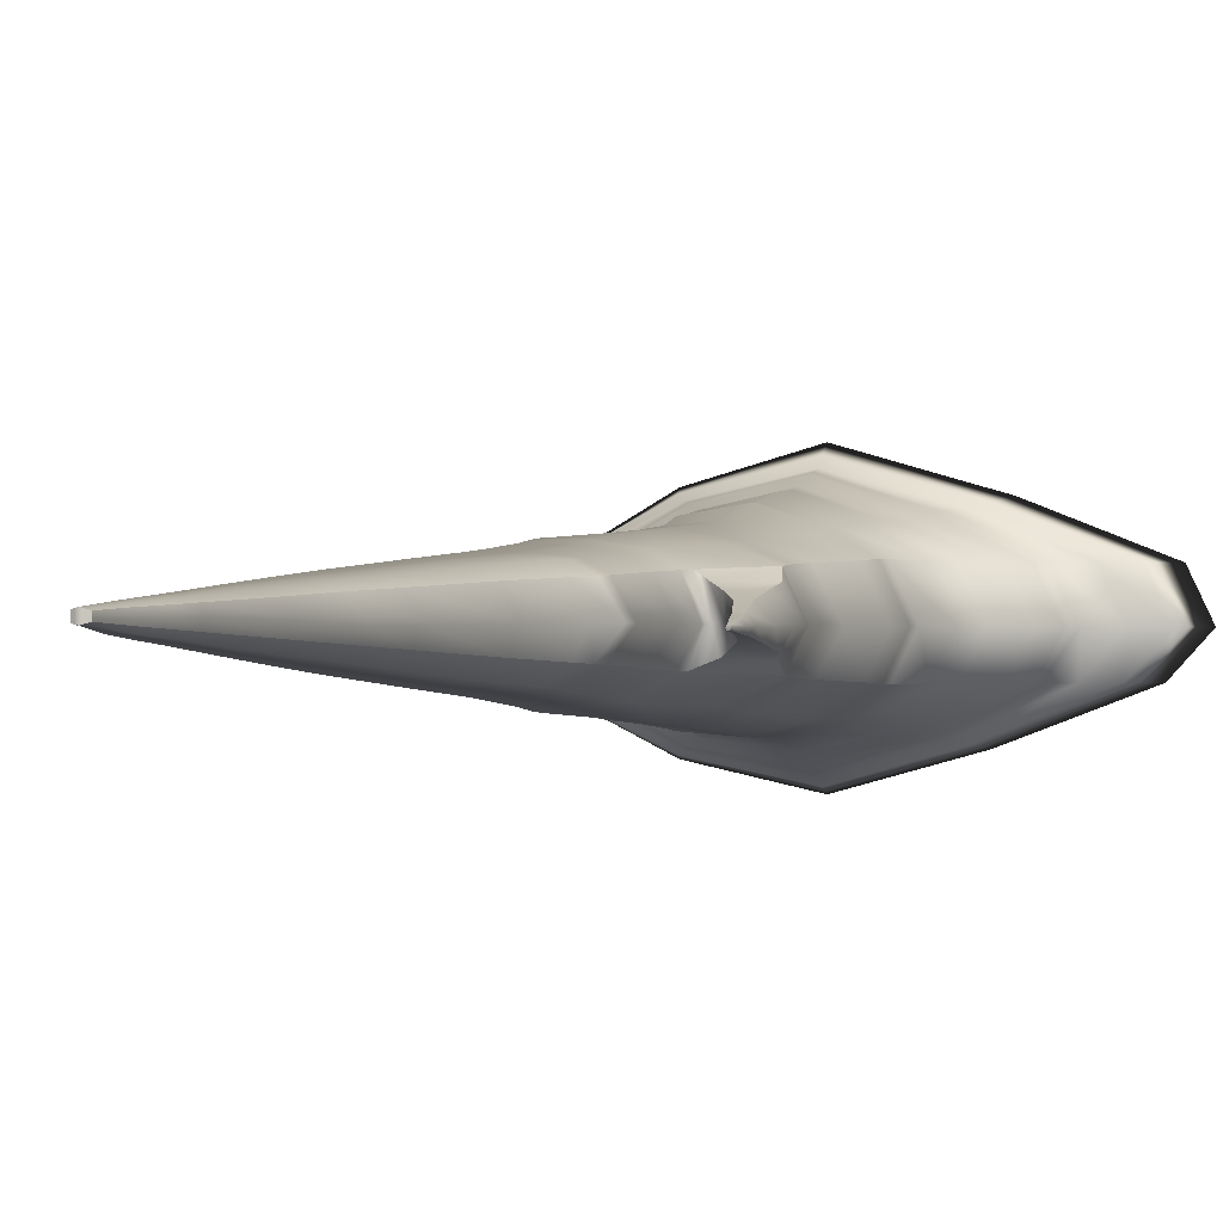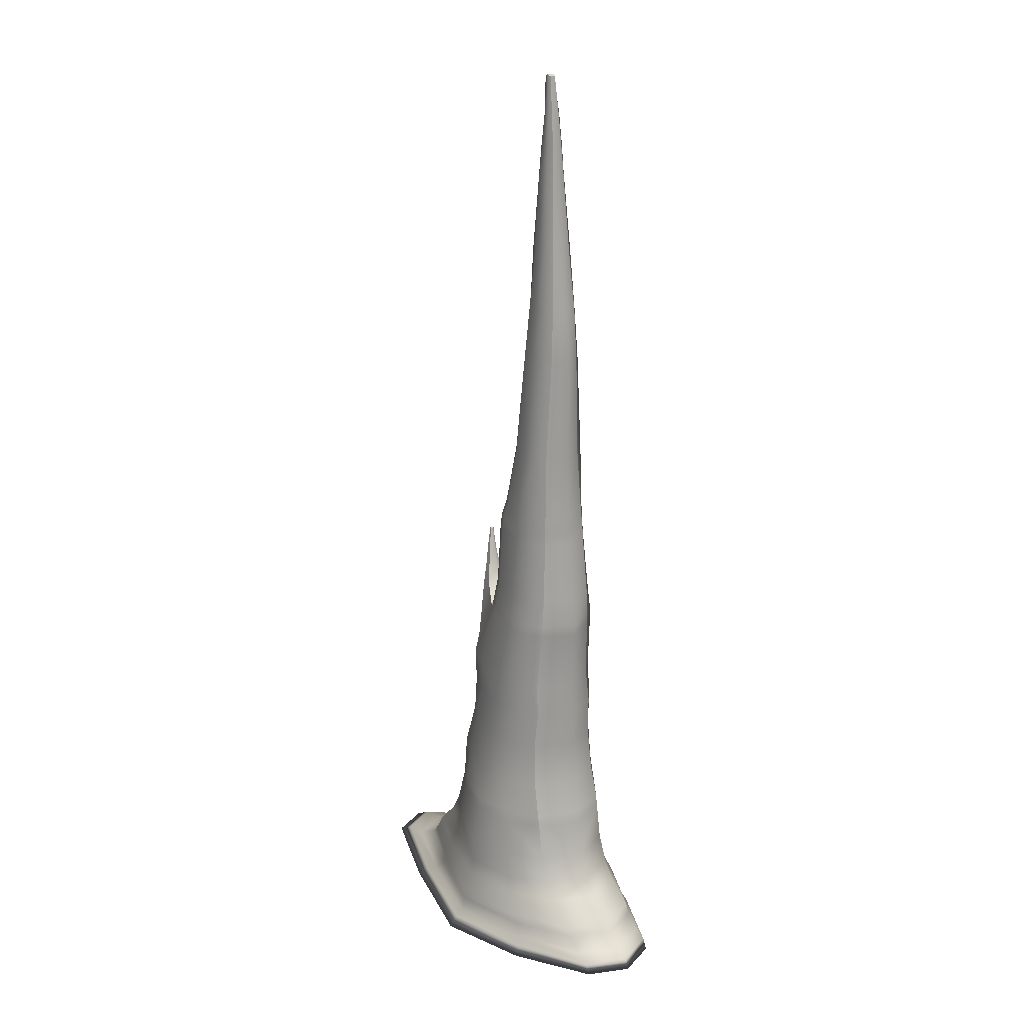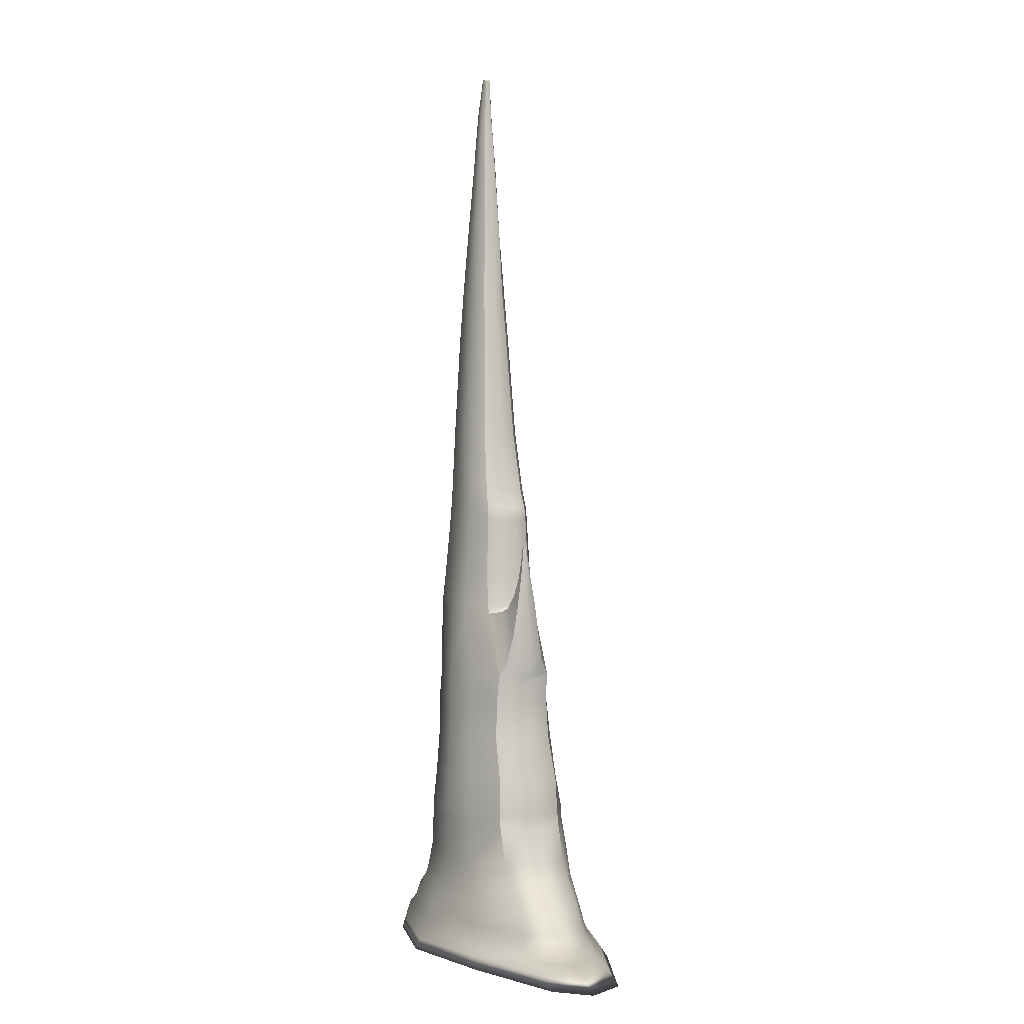
<metadata>
{"format":"obj","ext":"obj","renderer":"f3d","projection":"perspective","resolution":1024,"background":"white","views":[{"elev":-0.5,"azim":-161.6,"up":"+Z"},{"elev":21.2,"azim":53.7,"up":"+Y"},{"elev":2.6,"azim":-114.7,"up":"+Y"}]}
</metadata>
<code>
g default
v -1.727 -0.5 0.544
v 1.376 -0.5 1.599
v 3.792 -0.5 0.5996
v -0.05949 0.6972 0.544
v 1.376 0.6161 1.149
v 2.715 0.6161 0.5996
v 0.3278 1.732 0.544
v 1.376 1.732 1.008
v 2.438 1.732 0.5996
v 0.07155 1.732 0.005352
v 2.69 1.732 0.005352
v 0.3 1.732 -0.4598
v 1.376 1.732 -0.896
v 2.434 1.732 -0.5889
v -0.08724 0.6972 -0.4598
v 1.376 0.6161 -0.9833
v 2.712 0.6161 -0.5889
v -1.561 -0.5 -0.4598
v 1.376 -0.5 -1.427
v 3.789 -0.5 -0.5889
v -1.983 -0.5 0.005352
v 1.376 -0.5 -0.004343
v 4.044 -0.5 0.005352
v 2.967 0.6161 0.005352
v -0.3157 0.6972 0.005352
v 1.771 13.28 0.03606
v 1.838 13.31 0.05788
v 1.838 13.31 0.005352
v 1.771 13.28 0.005352
v 1.896 13.29 0.04458
v 1.896 13.29 0.005352
v 1.838 13.31 -0.04718
v 1.774 13.28 -0.02535
v 1.896 13.29 -0.03387
v 1.785 12.77 0.05834
v 1.871 12.77 0.09293
v 1.972 12.77 0.07075
v 1.972 12.77 0.005352
v 1.955 12.77 -0.06004
v 1.871 12.77 -0.08223
v 1.766 12.77 -0.04584
v 1.763 12.77 0.005352
v 1.738 12.29 0.07926
v 1.88 12.29 0.1234
v 2.031 12.29 0.09353
v 2.031 12.29 0.005352
v 2 12.29 -0.08282
v 1.88 12.29 -0.1127
v 1.735 12.29 -0.06367
v 1.714 12.29 0.005352
v 1.716 11.96 0.09379
v 1.867 11.96 0.1446
v 2.062 11.96 0.1093
v 2.062 11.96 0.005352
v 2.027 11.96 -0.09864
v 1.867 11.96 -0.1339
v 1.711 11.96 -0.07606
v 1.679 11.96 0.005352
v 1.642 10.81 0.1445
v 1.904 10.81 0.2186
v 2.133 10.81 0.1646
v 2.173 10.81 0.005352
v 2.108 10.81 -0.1539
v 1.904 10.81 -0.2079
v 1.63 10.81 -0.1193
v 1.605 10.81 0.005352
v 1.622 9.9 0.1845
v 1.895 9.9 0.2769
v 2.21 9.9 0.2081
v 2.276 9.9 0.005352
v 2.201 9.9 -0.1974
v 1.895 9.9 -0.2662
v 1.563 9.9 -0.1534
v 1.492 9.9 0.005352
v 1.545 9.135 0.2182
v 1.865 9.135 0.3261
v 2.235 9.135 0.2448
v 2.352 9.135 0.005352
v 2.218 9.135 -0.2341
v 1.865 9.135 -0.3154
v 1.491 9.135 -0.1821
v 1.415 9.135 0.005352
v 1.415 7.651 0.2835
v 1.829 7.651 0.4213
v 2.217 7.651 0.3159
v 2.334 7.651 0.005352
v 2.183 7.651 -0.3052
v 1.829 7.651 -0.4106
v 1.362 7.651 -0.2378
v 1.286 7.651 0.005352
v 1.217 6.734 0.3239
v 1.714 6.734 0.4802
v 2.263 6.734 0.3599
v 2.38 6.734 0.005352
v 2.229 6.734 -0.3492
v 1.714 6.734 -0.4695
v 1.205 6.734 -0.2722
v 1.087 6.734 0.005352
v 1.108 6.466 0.3357
v 1.703 6.466 0.4973
v 2.276 6.466 0.3727
v 2.393 6.466 0.005352
v 2.258 6.466 -0.362
v 1.703 6.466 -0.4866
v 1.136 6.466 -0.2822
v 0.9079 6.466 0.005352
v 1.061 5.373 0.3838
v 1.715 5.373 0.5766
v 2.325 5.399 0.4251
v 2.504 5.399 0.005352
v 2.32 5.399 -0.4144
v 1.715 5.373 -0.5642
v 1.089 5.373 -0.3233
v 0.8608 5.373 0.005352
v 0.9709 4.981 0.4013
v 1.699 4.981 0.6303
v 2.315 4.981 0.4472
v 2.567 4.981 0.005352
v 2.312 4.981 -0.436
v 1.699 4.981 -0.6127
v 0.9989 4.981 -0.3383
v 0.8072 4.981 0.005352
v 0.9264 4.814 0.4087
v 1.693 4.814 0.6453
v 2.306 4.814 0.4567
v 2.558 4.814 0.005352
v 2.303 4.814 -0.4452
v 1.693 4.814 -0.6269
v 0.9773 4.814 -0.3446
v 0.7747 4.859 0.005352
v 0.5128 3.892 0.449
v 1.545 3.892 0.732
v 2.254 3.892 0.4961
v 2.506 3.892 0.005352
v 2.251 3.892 -0.4854
v 1.545 3.892 -0.7407
v 0.4944 3.892 -0.3788
v 0.3328 3.8 0.005352
v 0.5725 3.447 0.4686
v 1.527 3.447 0.7641
v 2.306 3.447 0.5174
v 2.559 3.447 0.005352
v 2.303 3.447 -0.5067
v 1.527 3.447 -0.7727
v 0.5448 3.447 -0.3955
v 0.3163 3.447 0.005352
v 0.5558 2.891 0.493
v 1.422 2.891 0.804
v 2.261 2.891 0.544
v 2.513 2.891 0.005352
v 2.258 2.891 -0.5333
v 1.422 2.891 -0.8127
v 0.5281 2.891 -0.4164
v 0.2996 2.891 0.005352
v 0.3469 2.226 0.5223
v 1.396 2.226 0.8648
v 2.321 2.226 0.5759
v 2.573 2.226 0.005352
v 2.318 2.226 -0.5652
v 1.396 2.226 -0.8605
v 0.3191 2.226 -0.4413
v 0.09066 2.226 0.005352
v 0.1213 1.008 0.544
v 1.376 1.008 1.122
v 2.556 1.008 0.5996
v 2.808 1.008 0.005352
v 2.553 1.008 -0.5889
v 1.376 1.008 -0.896
v 0.09359 1.008 -0.4598
v -0.1349 1.008 0.005352
v 0.273 1.566 -0.4598
v 1.376 1.566 -0.896
v 2.461 1.566 -0.5889
v 2.717 1.566 0.005352
v 2.465 1.566 0.5996
v 1.376 1.566 1.008
v 0.3007 1.566 0.544
v 0.04451 1.566 0.005352
v -0.375 0.388 0.544
v 1.376 0.388 1.187
v 2.878 0.388 0.5996
v 3.13 0.388 0.005352
v 2.875 0.388 -0.5889
v 1.376 0.388 -1.052
v -0.4027 0.388 -0.4598
v -0.6312 0.388 0.005352
v 1.081 6.296 0.3432
v 0.8804 6.296 0.005352
v 1.109 6.296 -0.2886
v 1.705 6.296 -0.4976
v 2.262 6.296 -0.3702
v 2.397 6.296 0.005352
v 2.28 6.296 0.3809
v 1.705 6.296 0.5083
v -0.5643 0.08098 0.544
v 1.376 0.08098 1.298
v 3.27 0.08098 0.5996
v 3.522 0.08098 0.005352
v 3.267 0.08098 -0.5889
v 1.376 0.08098 -1.173
v -0.592 0.08098 -0.4598
v -0.8205 0.08098 0.005352
v -0.6815 -0.05423 0.544
v 1.376 -0.05423 1.324
v 3.335 -0.05423 0.5996
v 3.587 -0.05423 0.005352
v 3.332 -0.05423 -0.5889
v 1.376 -0.05423 -1.24
v -0.5849 -0.05423 -0.4598
v -0.9377 -0.05423 0.005352
v -1.033 -0.2435 0.544
v 1.376 -0.2435 1.364
v 3.545 -0.2435 0.5996
v 3.797 -0.2435 0.005352
v 3.542 -0.2435 -0.5889
v 1.376 -0.2435 -1.303
v -0.8665 -0.2435 -0.4598
v -1.289 -0.2435 0.005352
v -1.407 -0.3113 0.544
v 1.376 -0.3474 1.48
v 3.721 -0.3474 0.5996
v 3.973 -0.3474 0.005352
v 3.718 -0.3474 -0.5889
v 1.376 -0.3474 -1.356
v -1.24 -0.3113 -0.4598
v -1.663 -0.3113 0.005352
v -0.2789 -0.5 1.119
v -0.2789 -0.5 -0.001723
v -0.07059 -0.5 -1.026
v 0.08733 -0.3296 -0.9889
v 0.2713 -0.2435 -0.9605
v 0.4101 -0.05423 -0.9273
v 0.4065 0.08098 -0.8917
v 0.4998 0.388 -0.8272
v 0.6552 0.6561 -0.7907
v 0.7443 1.008 -0.7443
v 0.8327 1.566 -0.7443
v 0.846 1.732 -0.7443
v 0.8654 2.226 -0.7147
v 0.9817 2.891 -0.6749
v 1.043 3.447 -0.6417
v 1.028 3.892 -0.615
v 1.34 4.814 -0.5802
v 1.354 4.981 -0.5685
v 1.407 5.373 -0.5302
v 1.411 6.296 -0.471
v 1.424 6.466 -0.4608
v 1.405 6.734 -0.4448
v 1.562 7.651 -0.3898
v 1.643 9.135 -0.301
v 1.697 9.9 -0.2552
v 1.757 10.81 -0.2007
v 1.774 11.96 -0.1317
v 1.798 12.29 -0.1119
v 1.818 12.77 -0.08345
v 1.805 13.3 -0.03643
v 1.805 13.3 0.005352
v 1.805 13.3 0.04713
v 1.818 12.77 0.08
v 1.798 12.29 0.1085
v 1.774 11.96 0.1282
v 1.757 10.81 0.1973
v 1.697 9.9 0.2517
v 1.643 9.135 0.2975
v 1.562 7.651 0.3864
v 1.405 6.734 0.4414
v 1.311 6.466 0.4574
v 1.299 6.296 0.4676
v 1.294 5.373 0.525
v 1.242 4.981 0.5609
v 1.228 4.814 0.5722
v 0.915 3.892 0.6115
v 0.9308 3.447 0.6382
v 0.8692 2.891 0.6715
v 0.7528 2.226 0.7182
v 0.7334 1.732 0.8049
v 0.7201 1.566 0.8051
v 0.6317 1.008 0.8656
v 0.5427 0.6561 0.8797
v 0.3872 0.388 0.9003
v 0.294 0.08098 0.959
v 0.2363 -0.05423 0.9728
v 0.06307 -0.2435 0.9943
v -0.1209 -0.3296 1.056
v 2.703 -0.5 1.227
v 2.703 -0.5 0.005352
v 2.703 -0.5 -1.136
v 2.668 -0.3474 -1.097
v 2.58 -0.2435 -1.068
v 2.476 -0.05423 -1.034
v 2.443 0.08098 -0.9976
v 2.248 0.388 -0.9315
v 2.167 0.6161 -0.8942
v 2.088 1.008 -0.8467
v 2.043 1.566 -0.8467
v 2.029 1.732 -0.8467
v 1.981 2.226 -0.8131
v 1.965 2.891 -0.7679
v 2.04 3.447 -0.7301
v 2.023 3.892 -0.6998
v 2.123 4.814 -0.6523
v 2.131 4.981 -0.6386
v 2.107 5.386 -0.6004
v 2.049 6.296 -0.5363
v 2.046 6.466 -0.5247
v 2.045 6.734 -0.5065
v 2.08 7.651 -0.4441
v 2.107 9.135 -0.3431
v 2.085 9.9 -0.2911
v 2.038 10.81 -0.2293
v 1.964 11.96 -0.1509
v 1.955 12.29 -0.1284
v 1.921 12.77 -0.09607
v 1.867 13.3 -0.04056
v 1.867 13.3 0.005352
v 1.867 13.3 0.05127
v 1.921 12.77 0.08957
v 1.955 12.29 0.1219
v 1.964 11.96 0.1444
v 2.038 10.81 0.2228
v 2.085 9.9 0.2846
v 2.107 9.135 0.3366
v 2.08 7.651 0.4376
v 2.045 6.734 0.5
v 2.046 6.466 0.5182
v 2.049 6.296 0.5298
v 2.107 5.386 0.5942
v 2.131 4.981 0.635
v 2.123 4.814 0.6494
v 2.023 3.892 0.6933
v 2.04 3.447 0.7236
v 1.965 2.891 0.7614
v 1.981 2.226 0.8136
v 2.029 1.732 0.9058
v 2.043 1.566 0.9059
v 2.088 1.008 0.9679
v 2.167 0.6161 0.9824
v 2.248 0.388 1.003
v 2.443 0.08098 1.064
v 2.476 -0.05423 1.078
v 2.58 -0.2435 1.1
v 2.668 -0.3474 1.163
v 0.3161 5.898 -0.04374
v 0.301 5.911 -0.02176
v 0.3513 5.897 -0.02176
v 0.3391 5.891 -0.04974
v 0.3162 5.901 -0.001703
v 0.34 5.896 -0.002593
v 0.4861 4.048 -0.2706
v 0.2671 4.031 0.004202
v 0.4457 4.126 0.3242
v 0.7848 4.863 0.3236
v 0.7038 4.86 -0.2433
v 0.3744 4.465 -0.2026
v 0.6121 4.92 -0.1778
v 0.6181 5.048 0.02808
v 0.6359 4.99 0.2469
v 0.4321 4.465 0.2715
v 0.2718 4.39 -0.000475
v 0.3557 4.938 -0.131
v 0.4915 5.137 -0.1227
v 0.5041 5.275 -0.004768
v 0.5211 5.143 0.1819
v 0.3973 5.008 0.1845
v 0.2761 4.922 -0.004768
v 0.3349 5.395 -0.08104
v 0.4193 5.417 -0.07932
v 0.4492 5.501 -0.01087
v 0.4413 5.421 0.09858
v 0.3532 5.382 0.09467
v 0.2823 5.356 -0.01087
v 0.3172 5.606 -0.07025
v 0.359 5.665 -0.06645
v 0.4024 5.694 -0.01607
v 0.3933 5.621 0.0645
v 0.3293 5.602 0.05452
v 0.2875 5.58 -0.01607
g pCube1
f 279 280 180 5
f 337 338 181 6
f 277 278 164 176
f 335 336 165 175
f 257 258 27 28
f 315 316 30 31
f 256 257 28 32
f 314 315 31 34
f 236 237 172 168
f 294 295 173 167
f 234 235 16 184
f 292 293 17 183
f 228 229 19 22
f 286 287 20 23
f 227 228 22 2
f 285 286 23 3
f 182 183 17 24
f 181 182 24 6
f 166 167 173 174
f 165 166 174 175
f 185 186 25 15
f 186 179 4 25
f 169 170 178 171
f 170 163 177 178
f 258 259 36 27
f 42 35 26 29
f 316 317 37 30
f 37 38 31 30
f 40 255 256 32
f 41 42 29 33
f 38 39 34 31
f 39 313 314 34
f 259 260 44 36
f 317 318 45 37
f 45 46 38 37
f 46 47 39 38
f 47 312 313 39
f 48 254 255 40
f 49 50 42 41
f 50 43 35 42
f 260 261 52 44
f 318 319 53 45
f 53 54 46 45
f 54 55 47 46
f 55 311 312 47
f 56 253 254 48
f 57 58 50 49
f 58 51 43 50
f 261 262 60 52
f 319 320 61 53
f 61 62 54 53
f 62 63 55 54
f 63 310 311 55
f 64 252 253 56
f 65 66 58 57
f 66 59 51 58
f 262 263 68 60
f 320 321 69 61
f 69 70 62 61
f 70 71 63 62
f 71 309 310 63
f 72 251 252 64
f 73 74 66 65
f 74 67 59 66
f 263 264 76 68
f 321 322 77 69
f 77 78 70 69
f 78 79 71 70
f 79 308 309 71
f 80 250 251 72
f 81 82 74 73
f 82 75 67 74
f 264 265 84 76
f 322 323 85 77
f 85 86 78 77
f 86 87 79 78
f 87 307 308 79
f 88 249 250 80
f 89 90 82 81
f 90 83 75 82
f 265 266 92 84
f 323 324 93 85
f 93 94 86 85
f 94 95 87 86
f 95 306 307 87
f 96 248 249 88
f 97 98 90 89
f 98 91 83 90
f 266 267 100 92
f 324 325 101 93
f 101 102 94 93
f 102 103 95 94
f 103 305 306 95
f 104 247 248 96
f 105 106 98 97
f 106 99 91 98
f 268 269 108 194
f 326 327 109 193
f 109 110 192 193
f 110 111 191 192
f 111 303 304 191
f 112 245 246 190
f 113 114 188 189
f 114 107 187 188
f 269 270 116 108
f 327 328 117 109
f 117 118 110 109
f 118 119 111 110
f 119 302 303 111
f 120 244 245 112
f 121 122 114 113
f 122 115 107 114
f 270 271 124 116
f 328 329 125 117
f 125 126 118 117
f 126 127 119 118
f 127 301 302 119
f 128 243 244 120
f 129 130 122 121
f 130 123 115 122
f 271 272 132 124
f 329 330 133 125
f 133 134 126 125
f 134 135 127 126
f 135 300 301 127
f 136 242 243 128
f 343 344 345 346
f 344 347 348 345
f 272 273 140 132
f 330 331 141 133
f 141 142 134 133
f 142 143 135 134
f 143 299 300 135
f 144 241 242 136
f 145 146 138 137
f 146 139 131 138
f 273 274 148 140
f 331 332 149 141
f 149 150 142 141
f 150 151 143 142
f 151 298 299 143
f 152 240 241 144
f 153 154 146 145
f 154 147 139 146
f 274 275 156 148
f 332 333 157 149
f 157 158 150 149
f 158 159 151 150
f 159 297 298 151
f 160 239 240 152
f 161 162 154 153
f 162 155 147 154
f 275 276 8 156
f 333 334 9 157
f 9 11 158 157
f 11 14 159 158
f 14 296 297 159
f 13 238 239 160
f 12 10 162 161
f 10 7 155 162
f 278 279 5 164
f 336 337 6 165
f 6 24 166 165
f 24 17 167 166
f 293 294 167 17
f 235 236 168 16
f 15 25 170 169
f 25 4 163 170
f 237 238 13 172
f 295 296 14 173
f 174 173 14 11
f 175 174 11 9
f 334 335 175 9
f 276 277 176 8
f 178 177 7 10
f 171 178 10 12
f 280 281 196 180
f 338 339 197 181
f 197 198 182 181
f 198 199 183 182
f 291 292 183 199
f 233 234 184 200
f 201 202 186 185
f 202 195 179 186
f 188 187 99 106
f 189 188 106 105
f 190 246 247 104
f 191 304 305 103
f 192 191 103 102
f 193 192 102 101
f 325 326 193 101
f 267 268 194 100
f 281 282 204 196
f 339 340 205 197
f 205 206 198 197
f 206 207 199 198
f 290 291 199 207
f 232 233 200 208
f 209 210 202 201
f 210 203 195 202
f 282 283 212 204
f 340 341 213 205
f 213 214 206 205
f 214 215 207 206
f 289 290 207 215
f 231 232 208 216
f 217 218 210 209
f 218 211 203 210
f 283 284 220 212
f 341 342 221 213
f 221 222 214 213
f 222 223 215 214
f 288 289 215 223
f 230 231 216 224
f 225 226 218 217
f 226 219 211 218
f 284 227 2 220
f 342 285 3 221
f 3 23 222 221
f 23 20 223 222
f 287 288 223 20
f 229 230 224 19
f 18 21 226 225
f 21 1 219 226
f 21 228 227 1
f 18 229 228 21
f 225 230 229 18
f 217 231 230 225
f 209 232 231 217
f 201 233 232 209
f 185 234 233 201
f 15 235 234 185
f 169 236 235 15
f 171 237 236 169
f 12 238 237 171
f 239 238 12 161
f 240 239 161 153
f 241 240 153 145
f 242 241 145 137
f 243 242 137 129
f 244 243 129 121
f 245 244 121 113
f 246 245 113 189
f 247 246 189 105
f 248 247 105 97
f 249 248 97 89
f 250 249 89 81
f 251 250 81 73
f 252 251 73 65
f 253 252 65 57
f 254 253 57 49
f 255 254 49 41
f 256 255 41 33
f 29 257 256 33
f 26 258 257 29
f 35 259 258 26
f 43 260 259 35
f 51 261 260 43
f 59 262 261 51
f 67 263 262 59
f 75 264 263 67
f 83 265 264 75
f 91 266 265 83
f 99 267 266 91
f 187 268 267 99
f 107 269 268 187
f 115 270 269 107
f 123 271 270 115
f 131 272 271 123
f 139 273 272 131
f 147 274 273 139
f 155 275 274 147
f 7 276 275 155
f 177 277 276 7
f 163 278 277 177
f 4 279 278 163
f 179 280 279 4
f 195 281 280 179
f 203 282 281 195
f 211 283 282 203
f 219 284 283 211
f 1 227 284 219
f 22 286 285 2
f 19 287 286 22
f 224 288 287 19
f 216 289 288 224
f 208 290 289 216
f 200 291 290 208
f 184 292 291 200
f 16 293 292 184
f 168 294 293 16
f 172 295 294 168
f 13 296 295 172
f 297 296 13 160
f 298 297 160 152
f 299 298 152 144
f 300 299 144 136
f 301 300 136 128
f 302 301 128 120
f 303 302 120 112
f 304 303 112 190
f 305 304 190 104
f 306 305 104 96
f 307 306 96 88
f 308 307 88 80
f 309 308 80 72
f 310 309 72 64
f 311 310 64 56
f 312 311 56 48
f 313 312 48 40
f 314 313 40 32
f 28 315 314 32
f 27 316 315 28
f 36 317 316 27
f 44 318 317 36
f 52 319 318 44
f 60 320 319 52
f 68 321 320 60
f 76 322 321 68
f 84 323 322 76
f 92 324 323 84
f 100 325 324 92
f 194 326 325 100
f 108 327 326 194
f 116 328 327 108
f 124 329 328 116
f 132 330 329 124
f 140 331 330 132
f 148 332 331 140
f 156 333 332 148
f 8 334 333 156
f 176 335 334 8
f 164 336 335 176
f 5 337 336 164
f 180 338 337 5
f 196 339 338 180
f 204 340 339 196
f 212 341 340 204
f 220 342 341 212
f 2 285 342 220
f 349 350 359 354
f 130 353 355 356
f 353 349 354 355
f 350 351 358 359
f 351 352 357 358
f 352 130 356 357
f 137 138 350 349
f 138 131 351 350
f 131 123 352 351
f 123 130 352
f 130 129 353
f 129 137 349 353
f 355 354 360 361
f 356 355 361 362
f 357 356 362 363
f 358 357 363 364
f 359 358 364 365
f 354 359 365 360
f 361 360 366 367
f 362 361 367 368
f 363 362 368 369
f 364 363 369 370
f 365 364 370 371
f 360 365 371 366
f 367 366 372 373
f 368 367 373 374
f 369 368 374 375
f 370 369 375 376
f 371 370 376 377
f 366 371 377 372
f 373 372 343 346
f 374 373 346 345
f 375 374 345 348
f 376 375 348 347
f 377 376 347 344
f 372 377 344 343

</code>
